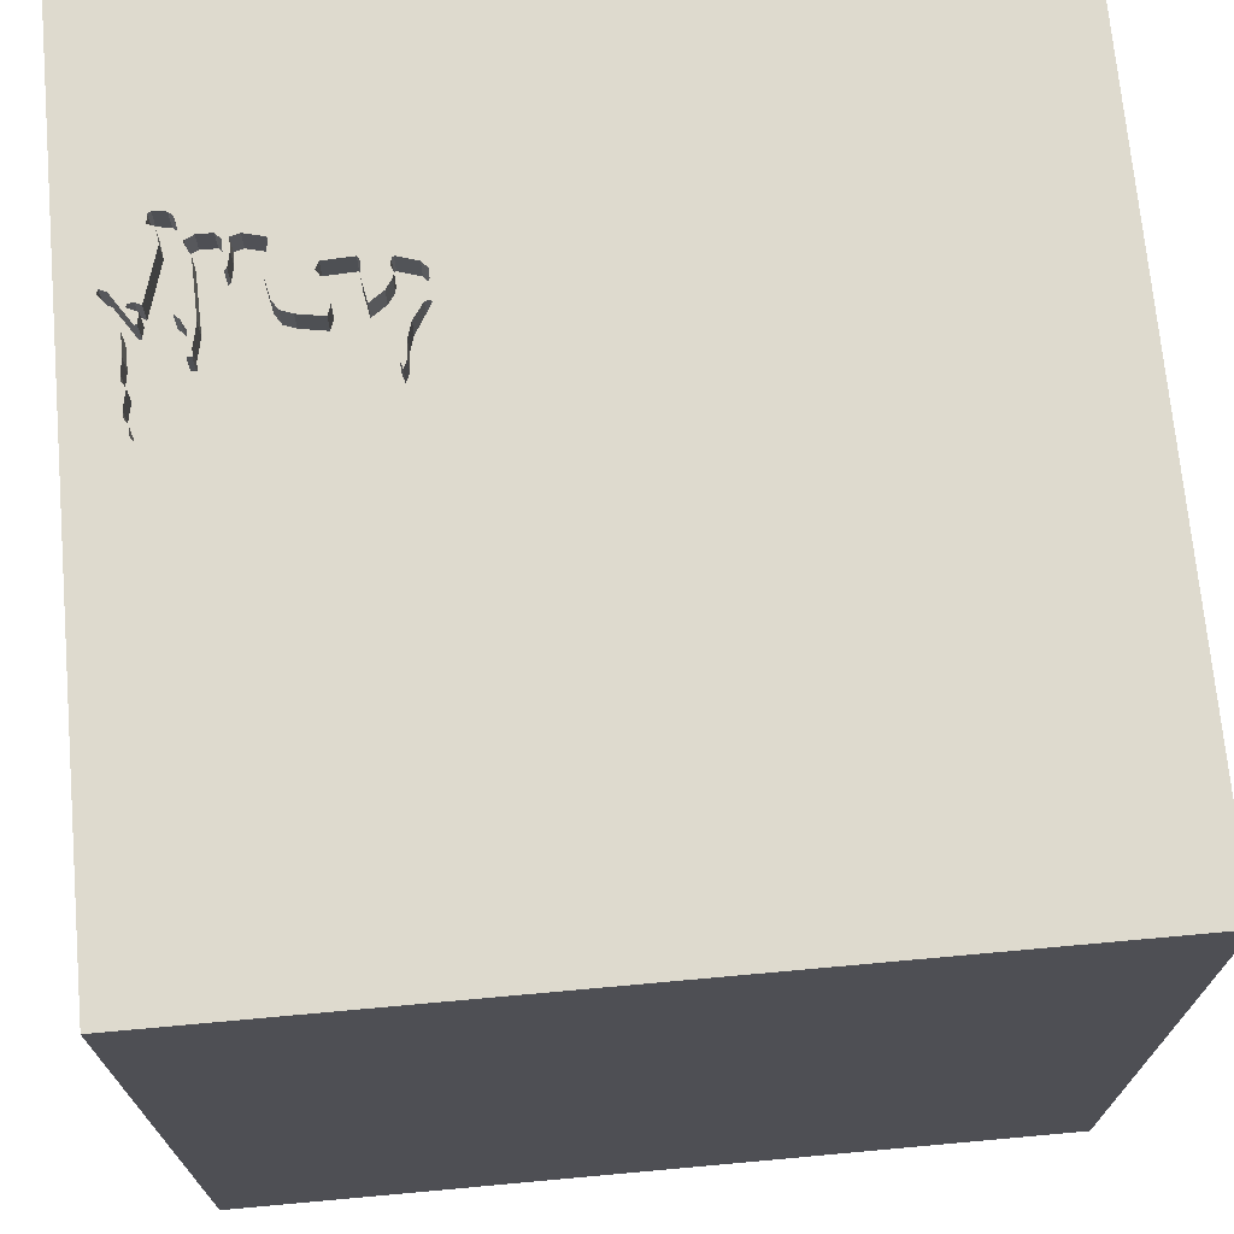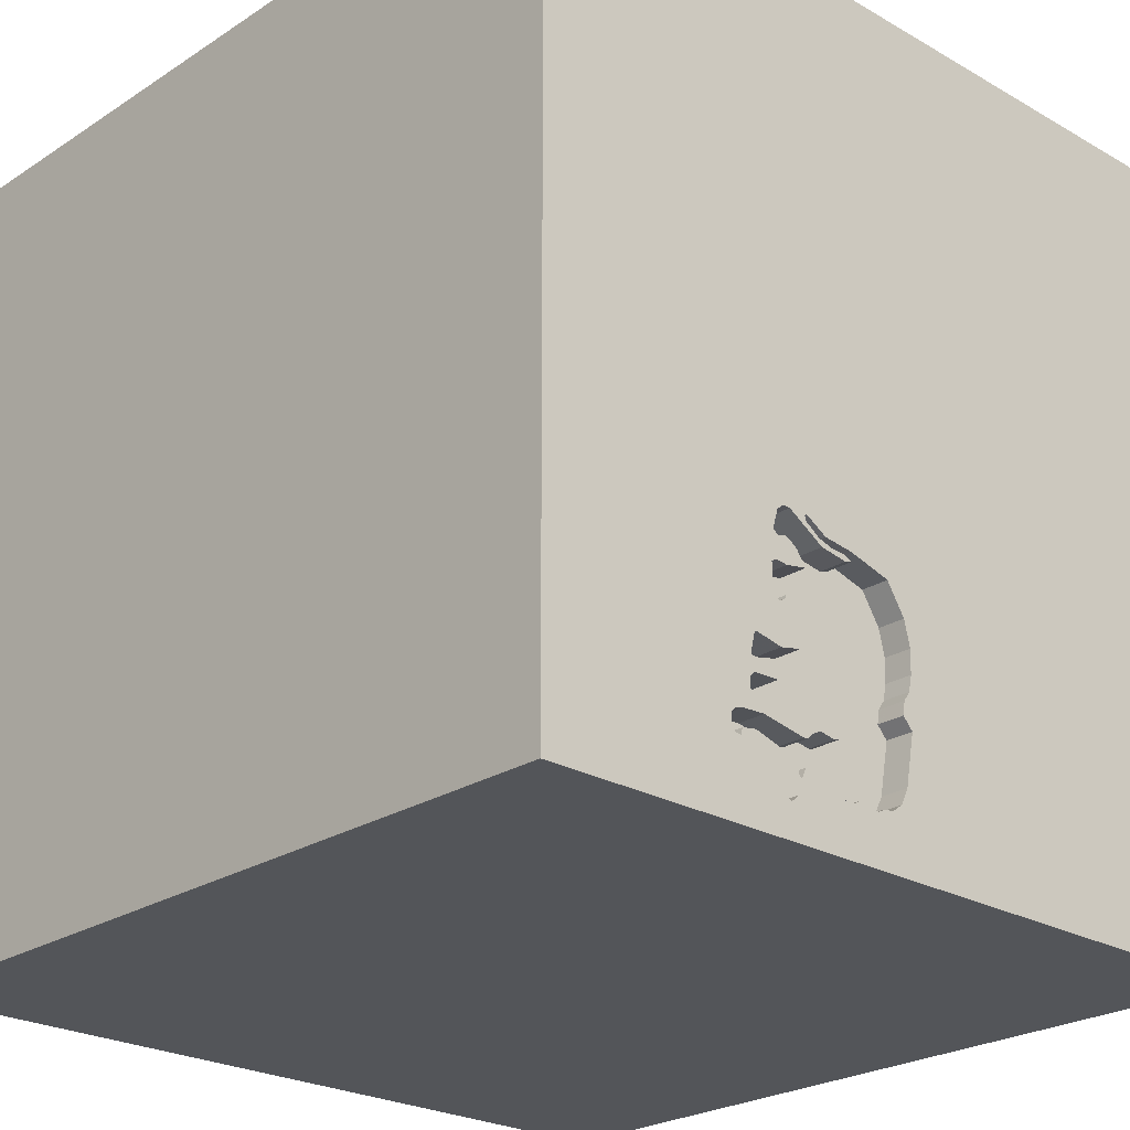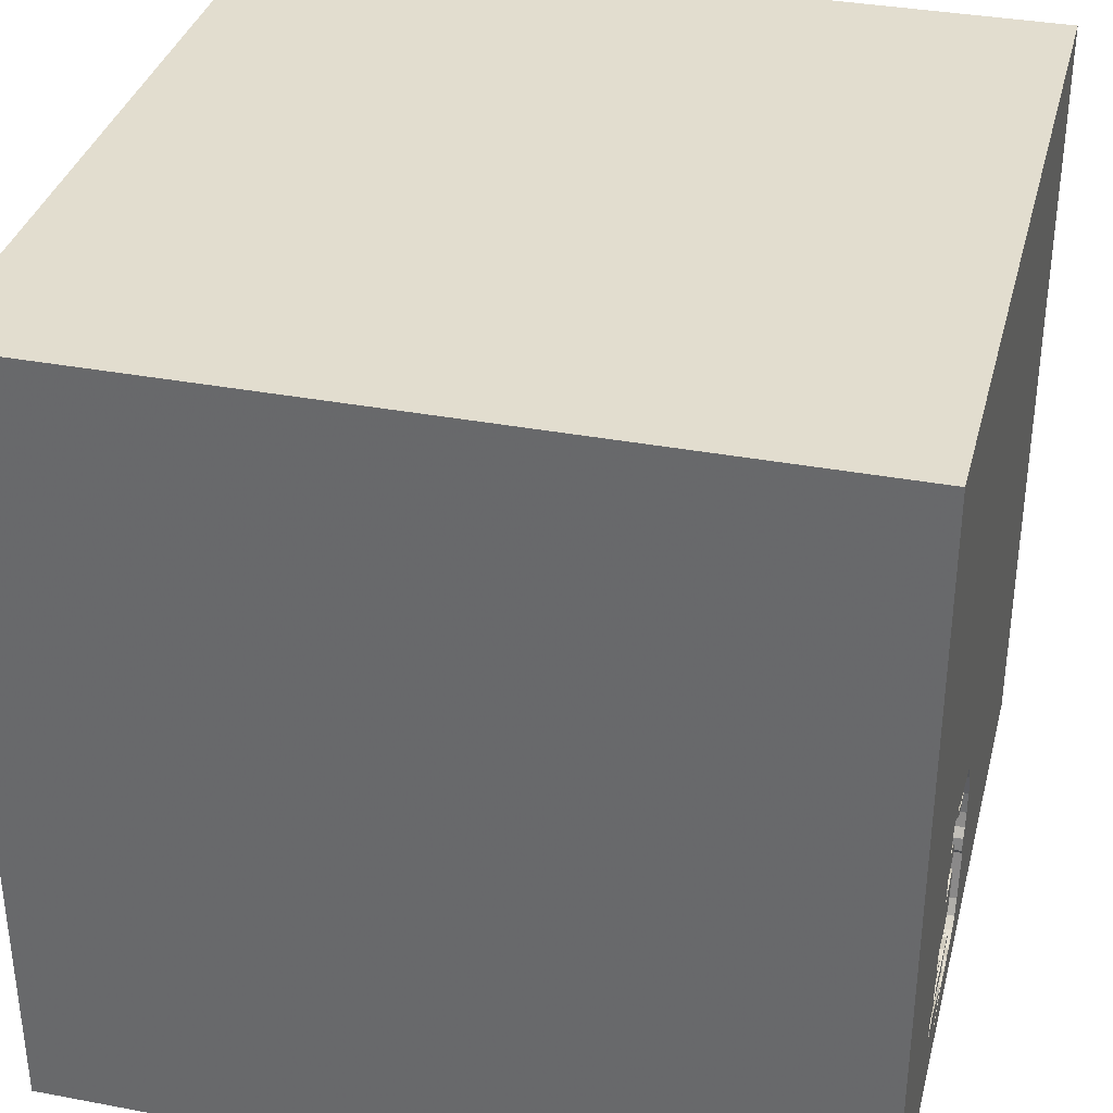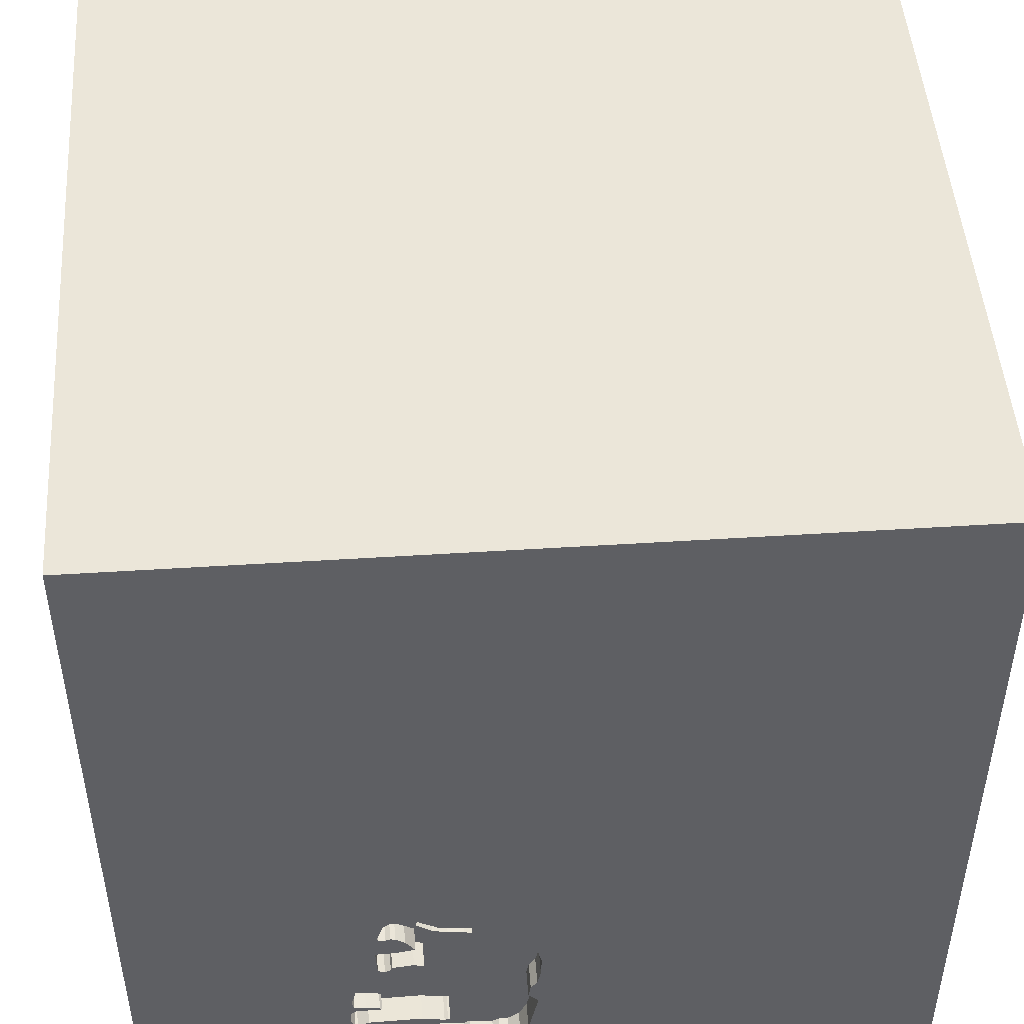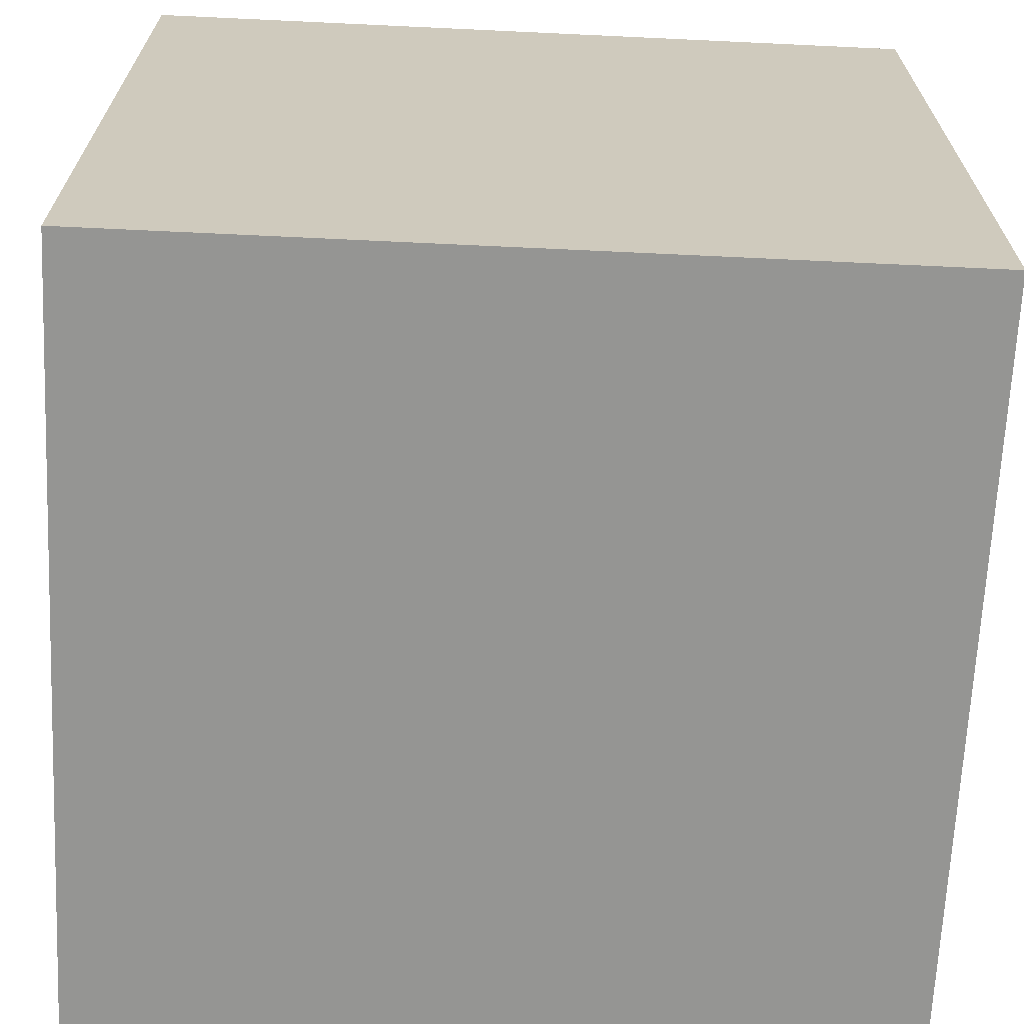
<metadata>
{"format":"obj","ext":"obj","renderer":"f3d","projection":"perspective","resolution":1024,"background":"white","views":[{"elev":71.1,"azim":-95.2,"up":"+Y"},{"elev":-24.3,"azim":136.7,"up":"+Z"},{"elev":35.0,"azim":104.1,"up":"+Z"},{"elev":48.0,"azim":175.9,"up":"+Z"},{"elev":-67.3,"azim":-92.7,"up":"+Z"}]}
</metadata>
<code>
o elephant_126
v 0.009389 1.5 -1.034
v 0.4455 1.5 -1.282
v 0.5954 1.5 -1.021
v 0.5954 1.4 -1.021
v 0.04538 1.5 -1.219
v 0.4297 1.5 -1.146
v 0.6844 1.5 -1.204
v 0.6844 1.4 -1.204
v 0.3046 1.5 -0.5211
v 0.5342 1.5 -0.6579
v 0.5342 1.4 -0.6579
v 0.3785 1.5 -0.5525
v 0.7656 1.5 -1.161
v 0.7656 1.4 -1.161
v -0.8252 1.5 -0.06022
v 0.5406 1.5 -1.168
v 0.07456 1.5 -1.278
v 0.07456 1.4 -1.278
v 0.4889 1.5 -0.9075
v 0.4889 1.4 -0.9075
v 0.5241 1.5 -0.5694
v 0.3535 1.5 -1.319
v 0.3535 1.4 -1.319
v 0.3608 1.5 -0.5145
v 0.5516 1.5 -1.352
v 0.5516 1.4 -1.352
v 0.5985 1.5 -0.6648
v 0.02143 1.5 -0.6751
v 0.6128 0.8097 -1.5
v 0.4167 0.1562 1.5
v 0.2083 -1.5 -0.8333
v 0.4167 -1.5 0.4687
v 0.1562 -1.5 -0
v 0.3104 1.5 -0.5445
v 0.2083 1.5 -1.5
v 0.3064 1.5 -1.327
v 0.4411 1.5 -0.4666
v 0.6978 1.5 -1.119
v 0.1753 1.5 -1.323
v 0.1753 1.4 -1.323
v 0.3584 1.5 -1.129
v 0.3584 1.4 -1.129
v 0.4685 1.5 -1.175
v 0.4685 1.4 -1.175
v 0.5017 1.5 -1.305
v 0.5017 1.4 -1.305
v 0.3584 1.5 -1.15
v 0.3584 1.4 -1.15
v 0.7398 1.5 -1.213
v 0.7398 1.4 -1.213
v 0 0.4687 1.5
v -0.05208 -0 1.5
v -0.1823 -0.4688 1.5
v -0.1823 -1.5 0.4818
v -0.1562 -1.5 -0.4167
v -0.000501 1.5 -0.766
v 0 1.5 -1.354
v 0.5952 1.5 -1.231
v 0.2498 1.5 -0.5598
v 0.2498 1.4 -0.5598
v 0.4623 1.5 -0.7435
v 0.3459 1.5 -1.125
v 0.4485 1.5 -1.275
v 0.4485 1.4 -1.275
v 0.5598 1.5 -0.5732
v 0.02928 1.5 -1.136
v 0.03847 1.5 -0.9436
v 0.03847 1.4 -0.9436
v 0.5847 1.5 -0.5701
v 0.5847 1.4 -0.5701
v 0.4483 1.5 -0.8659
v 0.1161 1.5 -1.308
v 0.1161 1.4 -1.308
v 1.5 1.5 1.5
v 1.5 -1.5 -1.5
v 1.5 -1.5 1.5
v 0.5143 1.5 0.4443
v 0.4459 1.5 -0.4888
v 0.4405 1.5 -0.846
v 0.5414 1.5 -0.7541
v 0.5414 1.4 -0.7541
v 0.5598 1.4 -0.5732
v 0.484 1.5 -1.267
v 0.3368 1.5 -0.543
v 0.3368 1.4 -0.543
v 0.4877 1.5 -1.178
v 0.4877 1.4 -1.178
v 0.08901 1.5 -0.5695
v 0.5783 1.5 -0.5251
v 0.3845 1.5 -1.146
v 0.7043 1.5 -1.051
v 0.7043 1.4 -1.051
v 0.6902 1.5 -1.136
v 0.6902 1.4 -1.136
v 0.5556 1.5 -1.379
v 0.5031 1.5 -1.258
v 0.5031 1.4 -1.258
v 0.588 1.5 -1.03
v 0.588 1.4 -1.03
v 0.5695 1.5 -0.9247
v 0.5695 1.4 -0.9247
v 0.2474 1.5 -0.5277
v 0.2474 1.4 -0.5277
v 0.6464 1.5 -1.01
v 0.6395 1.5 -1.116
v 0.6395 1.4 -1.116
v -0.000501 1.4 -0.766
v -0.625 -0.1562 1.5
v -0.4687 -1.5 -0
v -0.4948 0.5208 1.5
v -1.5 -0.9375 -0.0651
v -1.5 0.1823 0.2214
v -1.5 0.4427 -0.1562
v -1.5 1.5 1.5
v -1.5 1.5 -1.5
v -1.5 0.1302 -1.068
v -1.5 -0.1562 0.4687
v -1.5 0.05208 1.029
v -1.5 -0.2083 -0.4427
v -1.5 -1.5 -1.5
v -1.5 0.8333 0.2083
v 0.01465 1.5 -0.9092
v 0.01465 1.4 -0.9092
v 0.736 1.4 -1.153
v 0.484 1.4 -1.267
v 0.5682 1.5 -0.7808
v 0.5682 1.4 -0.7808
v 0.3387 1.5 -1.145
v 0.2794 1.5 -0.5463
v 0.2794 1.4 -0.5463
v 0.3459 1.4 -1.125
v 0.08901 1.4 -0.5695
v 0.5823 1.5 -0.6544
v 0.5289 1.5 -0.4695
v 0.5138 1.5 -0.4693
v 0.5138 1.4 -0.4693
v 0.2771 1.5 -0.5678
v 0.1989 1.5 -1.325
v 0.1989 1.4 -1.325
v 0.3375 1.5 -1.129
v 0.5146 1.5 -1.279
v 0.7859 1.5 -1.222
v 0.7859 1.4 -1.222
v 0.6721 1.5 -0.9046
v 0.6721 1.4 -0.9046
v 0.009389 1.4 -1.034
v 0.7812 -1.5 -0.02604
v 0.5124 1.5 -1.354
v 0.5306 1.5 -1.114
v 0.5208 1.5 -1.332
v 0.5441 1.5 -0.4696
v 0.5441 1.4 -0.4696
v 0.05522 1.5 -0.6223
v 0.6839 1.5 -1.032
v 0.6839 1.4 -1.032
v 0.5118 1.5 -1.298
v 0.5118 1.4 -1.298
v 0.3914 1.5 -0.5264
v 0.4166 1.5 -1.14
v 0.4166 1.4 -1.14
v 0.02143 1.4 -0.6751
v 0.5124 1.4 -1.354
v 0.1514 1.5 -1.31
v 0.3914 1.4 -0.5264
v 0.5899 1.5 -0.5619
v 0.4406 1.5 -1.111
v 0.6883 1.5 -1.01
v 0.6883 1.4 -1.01
v 0.2827 1.5 -1.325
v 0.2827 1.4 -1.325
v 0.5933 1.5 -0.7683
v 0.5933 1.4 -0.7683
v 0.5241 1.4 -0.5694
v 0.4186 1.5 -0.5076
v 0.5146 1.4 -1.279
v 1.5 -0.7666 -0.009359
v 1.5 1.5 -1.5
v 0.6802 1.5 -0.9098
v 0.5579 1.5 -1.365
v 0.4459 1.4 -0.4888
v 0.4455 1.4 -1.282
v -1.5 -1.5 1.5
v 0.6884 1.5 -0.9418
v 0.4898 1.5 -0.5932
v 0.4329 1.5 -1.32
v 0.7474 1.5 -1.237
v 0.7474 1.4 -1.237
v 0.4255 1.5 -0.7562
v 0.4255 1.4 -0.7562
v 0.3608 1.4 -0.5145
v 0.6464 1.4 -1.01
v 0.4411 1.4 -0.4666
v 0.5465 1.5 -0.7669
v 0.2771 1.4 -0.5678
v 0.7806 1.5 -1.176
v 0.04697 1.5 -0.9929
v 0.04697 1.4 -0.9929
v 0.001984 1.5 -0.8515
v 0.453 1.5 -1.157
v 0.453 1.4 -1.157
v 0.649 1.5 -1.149
v 0.5672 1.5 -0.4901
v 0.6976 1.5 -0.9781
v 0.6802 1.4 -0.9098
v 0.4898 1.4 -0.5932
v 0.7044 1.5 -1.105
v 0.324 1.5 -0.5607
v 0.6814 1.5 -1.138
v 0.6814 1.4 -1.138
v 0.4329 1.4 -1.32
v 0.5464 1.5 -1.381
v 0.5464 1.4 -1.381
v 0.1514 1.4 -1.31
v 0.5899 1.4 -0.5619
v 0.7292 1.5 -0.9375
v 1.081 1.5 -0.8529
v 0.7292 1.5 -1.354
v 0.736 1.5 -1.153
v 0.4461 1.5 -0.5109
v 0.4565 1.5 -0.8867
v 0.4565 1.4 -0.8867
v 0.3064 1.4 -1.327
v 0.5419 1.5 -0.5655
v 0.5419 1.4 -0.5655
v 0.4492 1.5 -0.4718
v 0.4406 1.4 -1.111
v 0.4623 1.4 -0.7435
v 0.5985 1.4 -0.6648
v 0.3387 1.4 -1.145
v 0.472 1.5 -0.6181
v 0.6976 1.4 -0.9781
v 0.4986 1.5 -1.317
v 0.5672 1.4 -0.4901
v 0.7806 1.4 -1.176
v 0.5465 1.4 -0.7669
v 0.4405 1.4 -0.846
v 0.2611 1.5 -1.311
v 0.2611 1.4 -1.311
v 0.649 1.4 -1.149
v 0.001984 1.4 -0.8515
v 0.4492 1.4 -0.4718
v 0.779 1.5 -1.232
v 0.779 1.4 -1.232
v 0.5641 1.5 -1.377
v 0.5641 1.4 -1.377
v 0.5823 1.4 -0.6544
v 0.4541 1.5 -0.6429
v 0.4541 1.4 -0.6429
v 0.3375 1.4 -1.129
v 0.04538 1.4 -1.219
v 0.3785 1.4 -0.5525
v 0.7044 1.4 -1.105
f 114 118 182
f 182 111 120
f 118 117 182
f 53 108 182
f 76 53 182
f 120 109 182
f 109 54 182
f 117 111 182
f 108 114 182
f 118 112 117
f 117 112 111
f 54 76 182
f 53 52 108
f 114 112 118
f 54 32 76
f 111 119 120
f 108 110 114
f 112 119 111
f 109 33 54
f 52 110 108
f 120 55 109
f 76 52 53
f 114 121 112
f 55 33 109
f 33 32 54
f 76 30 52
f 52 51 110
f 121 113 112
f 113 119 112
f 33 147 32
f 30 51 52
f 51 114 110
f 147 76 32
f 76 74 30
f 120 31 55
f 55 75 33
f 113 115 119
f 119 116 120
f 75 147 33
f 30 74 51
f 114 115 121
f 31 75 55
f 51 74 114
f 77 15 114
f 115 116 119
f 176 74 76
f 121 115 113
f 116 115 120
f 29 120 115
f 176 76 75
f 120 75 31
f 147 75 76
f 37 15 77
f 177 74 176
f 9 15 37
f 29 75 120
f 9 102 15
f 219 12 158
f 219 158 174
f 219 174 78
f 37 24 9
f 219 78 225
f 135 219 225
f 225 37 135
f 77 114 74
f 37 77 135
f 12 207 84
f 12 84 158
f 153 28 15
f 15 102 88
f 88 153 15
f 77 89 202
f 134 135 77
f 77 202 151
f 151 134 77
f 34 84 207
f 56 15 28
f 15 115 114
f 216 65 69
f 165 89 216
f 216 69 165
f 137 59 129
f 34 207 137
f 137 129 34
f 115 15 56
f 216 89 77
f 21 223 65
f 21 65 216
f 216 27 133
f 133 10 21
f 216 133 21
f 122 67 115
f 115 56 198
f 198 122 115
f 216 215 126
f 171 27 216
f 126 171 216
f 184 21 10
f 10 247 230
f 10 230 184
f 67 196 1
f 115 67 1
f 215 183 178
f 193 126 215
f 61 80 193
f 215 178 144
f 61 193 215
f 144 100 19
f 61 215 144
f 144 19 61
f 115 1 66
f 218 38 206
f 215 218 206
f 215 206 91
f 154 98 3
f 215 91 154
f 154 3 104
f 203 183 215
f 167 203 215
f 167 215 154
f 154 104 167
f 79 188 61
f 19 71 79
f 79 61 19
f 115 66 5
f 57 115 5
f 17 72 57
f 57 5 17
f 216 218 215
f 93 38 218
f 208 93 218
f 149 105 208
f 218 149 208
f 19 220 71
f 169 36 57
f 57 72 163
f 138 237 169
f 57 163 39
f 138 169 57
f 57 39 138
f 216 195 13
f 13 218 216
f 201 16 149
f 149 218 201
f 35 57 36
f 35 115 57
f 35 29 115
f 177 216 77
f 142 195 216
f 142 216 217
f 217 49 186
f 242 142 217
f 217 186 242
f 149 6 159
f 159 90 128
f 128 140 62
f 149 159 128
f 41 166 149
f 128 62 41
f 128 41 149
f 185 148 36
f 36 22 185
f 177 29 35
f 75 177 176
f 177 77 74
f 177 217 216
f 49 217 58
f 58 7 49
f 149 16 86
f 199 6 149
f 149 86 43
f 149 43 199
f 128 90 47
f 148 35 36
f 95 177 35
f 35 148 211
f 35 211 95
f 177 75 29
f 58 217 25
f 25 150 58
f 217 177 95
f 244 179 25
f 217 95 244
f 244 25 217
f 232 2 63
f 63 83 45
f 141 96 58
f 232 63 45
f 156 141 58
f 232 45 156
f 156 58 150
f 156 150 232
f 130 60 103
f 129 59 60
f 60 130 129
f 103 190 130
f 60 132 103
f 59 137 60
f 190 103 9
f 9 24 190
f 190 85 130
f 161 132 60
f 88 102 103
f 103 132 88
f 34 129 130
f 130 85 34
f 194 60 137
f 102 9 103
f 85 190 164
f 153 88 132
f 132 161 153
f 60 194 161
f 85 84 34
f 194 137 207
f 24 37 192
f 192 190 24
f 85 164 84
f 164 190 192
f 28 153 161
f 194 107 161
f 251 194 207
f 207 12 251
f 37 225 192
f 158 84 164
f 180 164 192
f 56 28 161
f 161 107 56
f 189 107 194
f 251 248 194
f 12 219 251
f 241 192 225
f 164 180 174
f 174 158 164
f 192 241 180
f 240 107 189
f 248 189 194
f 248 251 205
f 136 251 219
f 219 135 136
f 225 78 241
f 78 174 180
f 180 241 78
f 107 240 56
f 189 68 240
f 248 227 189
f 230 247 248
f 248 205 230
f 251 136 205
f 135 134 136
f 198 56 240
f 189 236 68
f 68 123 240
f 11 227 248
f 61 188 189
f 189 227 61
f 184 230 205
f 136 173 205
f 134 151 152
f 152 136 134
f 240 123 198
f 236 189 79
f 68 236 197
f 123 68 122
f 227 11 81
f 11 248 247
f 247 10 11
f 188 79 189
f 205 173 184
f 136 224 173
f 233 136 152
f 151 202 152
f 122 198 123
f 236 79 71
f 68 197 67
f 236 131 197
f 67 122 68
f 227 81 61
f 81 11 228
f 21 184 173
f 136 233 224
f 173 224 21
f 233 152 202
f 71 220 221
f 221 236 71
f 196 67 197
f 131 236 221
f 131 249 197
f 81 80 61
f 172 81 228
f 11 246 228
f 10 133 246
f 246 11 10
f 224 233 214
f 223 21 224
f 233 202 89
f 220 19 221
f 1 196 197
f 197 146 1
f 221 226 131
f 62 140 249
f 249 131 62
f 197 249 250
f 193 80 81
f 81 235 193
f 172 235 81
f 172 228 27
f 27 171 172
f 133 27 228
f 228 246 133
f 82 224 214
f 89 165 214
f 214 233 89
f 65 223 224
f 224 82 65
f 20 221 19
f 197 250 146
f 226 221 20
f 42 131 226
f 229 250 249
f 172 127 235
f 82 214 70
f 146 250 66
f 66 1 146
f 99 226 20
f 41 62 131
f 131 42 41
f 166 41 42
f 42 226 166
f 140 128 229
f 229 249 140
f 229 213 250
f 235 127 193
f 127 172 171
f 171 126 127
f 82 70 65
f 165 69 70
f 70 214 165
f 19 100 101
f 101 20 19
f 250 5 66
f 106 226 99
f 20 101 99
f 128 47 229
f 229 238 213
f 213 18 250
f 126 193 127
f 69 65 70
f 250 18 5
f 226 106 149
f 149 166 226
f 106 99 155
f 101 4 99
f 48 229 47
f 229 222 238
f 213 238 139
f 18 213 73
f 100 144 145
f 145 101 100
f 17 5 18
f 105 149 106
f 92 106 155
f 98 154 155
f 155 99 98
f 191 4 101
f 3 98 99
f 99 4 3
f 48 23 229
f 48 47 90
f 222 229 23
f 238 222 170
f 213 139 40
f 139 238 138
f 72 17 18
f 18 73 72
f 163 72 73
f 73 213 163
f 101 145 191
f 144 178 145
f 106 209 105
f 92 252 106
f 154 91 92
f 92 155 154
f 4 191 104
f 104 3 4
f 48 64 23
f 90 159 160
f 160 48 90
f 222 23 22
f 22 36 222
f 169 237 238
f 238 170 169
f 170 222 36
f 36 169 170
f 39 163 213
f 213 40 39
f 40 139 39
f 237 138 238
f 138 39 139
f 191 145 204
f 204 145 178
f 208 105 209
f 106 252 209
f 252 92 206
f 91 206 92
f 48 160 64
f 181 23 64
f 160 159 6
f 204 231 191
f 204 178 183
f 93 208 209
f 209 94 93
f 94 209 252
f 252 206 38
f 191 168 104
f 160 200 64
f 210 23 181
f 181 64 63
f 63 2 181
f 6 199 200
f 200 160 6
f 23 210 22
f 183 203 231
f 231 204 183
f 231 168 191
f 38 93 94
f 94 252 38
f 167 104 168
f 44 64 200
f 162 210 181
f 2 232 181
f 185 22 210
f 203 167 168
f 168 231 203
f 125 64 44
f 199 43 44
f 44 200 199
f 210 162 185
f 26 162 181
f 64 125 63
f 26 181 232
f 150 25 26
f 232 150 26
f 44 87 125
f 148 185 162
f 162 26 212
f 83 63 125
f 25 179 26
f 43 86 87
f 87 44 43
f 87 97 125
f 162 212 148
f 26 245 212
f 125 46 83
f 179 244 245
f 245 26 179
f 87 86 16
f 239 97 87
f 125 97 175
f 211 148 212
f 95 211 212
f 212 245 95
f 45 83 46
f 175 46 125
f 245 244 95
f 16 201 239
f 239 87 16
f 8 97 239
f 175 97 141
f 46 157 45
f 46 175 157
f 97 8 58
f 58 96 97
f 239 124 8
f 96 141 97
f 141 156 175
f 156 45 157
f 157 175 156
f 124 239 201
f 201 218 124
f 8 7 58
f 8 124 50
f 218 13 124
f 8 50 7
f 124 14 50
f 14 124 13
f 49 7 50
f 14 234 50
f 50 187 49
f 13 195 234
f 234 14 13
f 50 234 143
f 186 49 187
f 187 50 243
f 50 143 243
f 143 234 195
f 195 142 143
f 187 243 186
f 142 242 243
f 243 143 142
f 242 186 243

</code>
